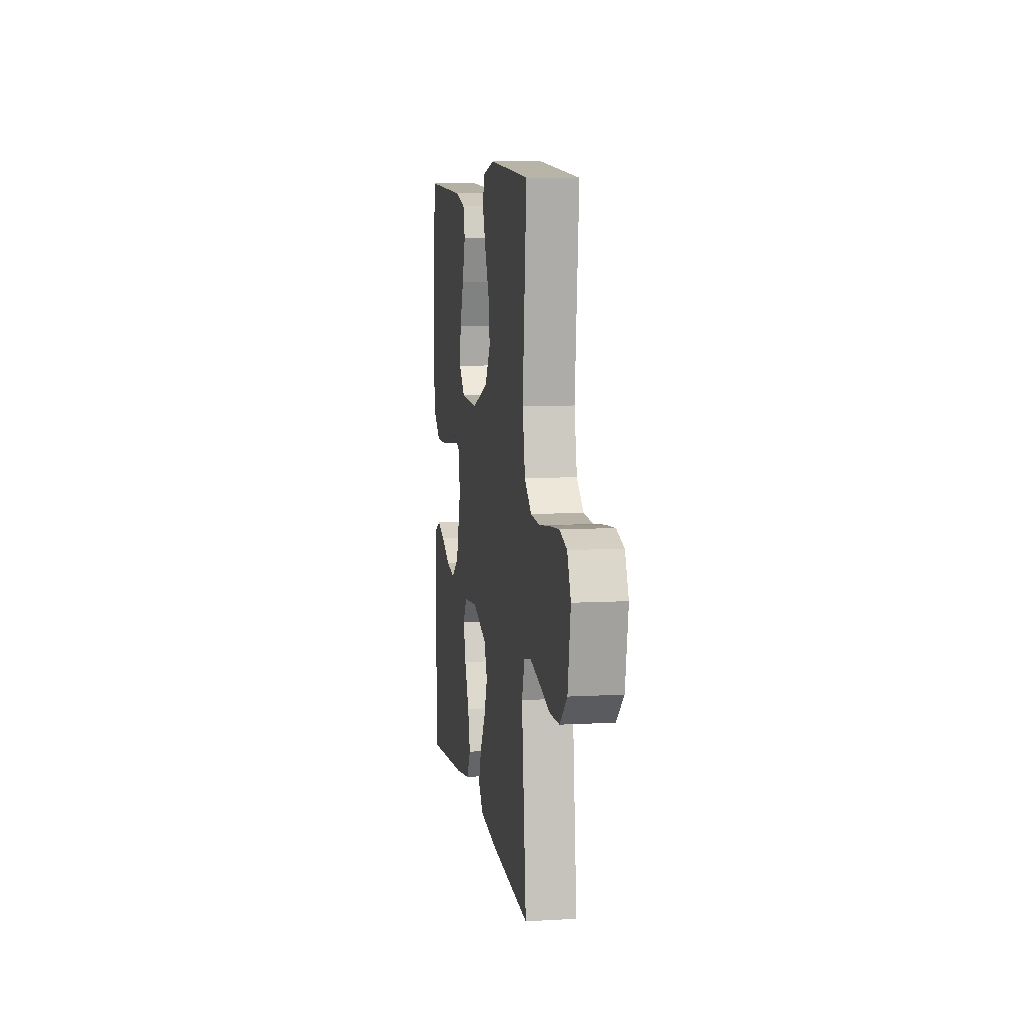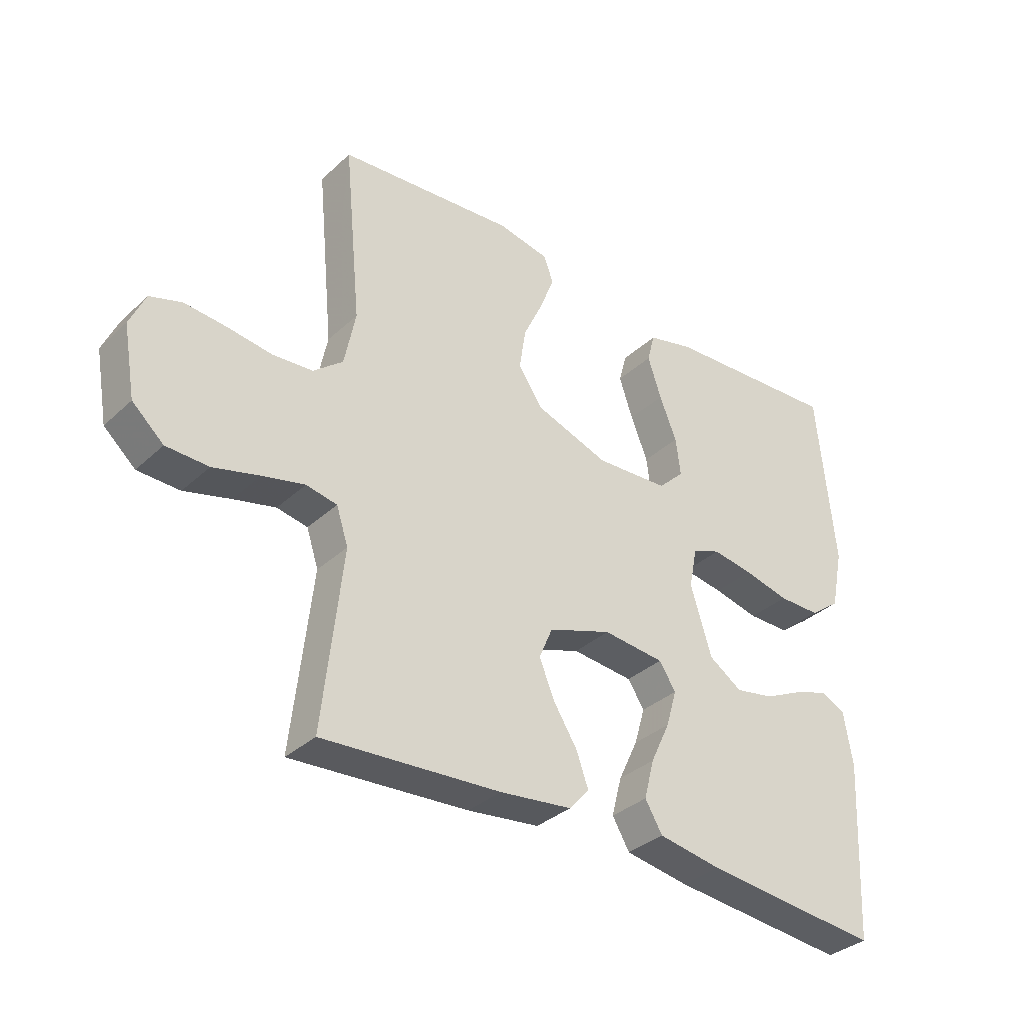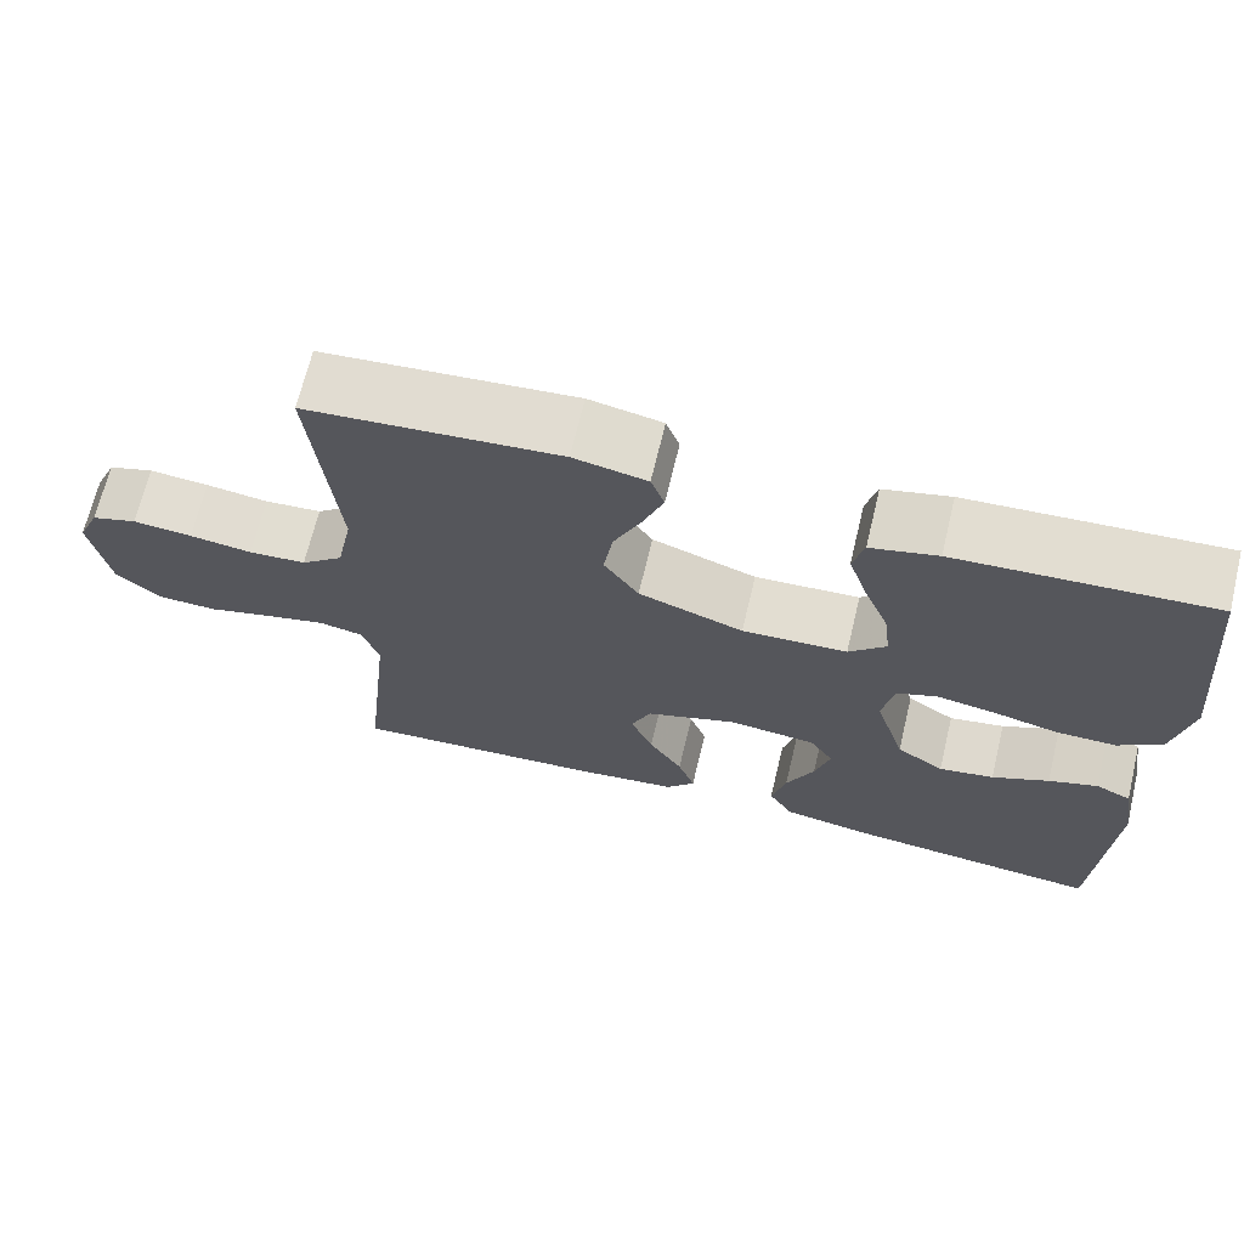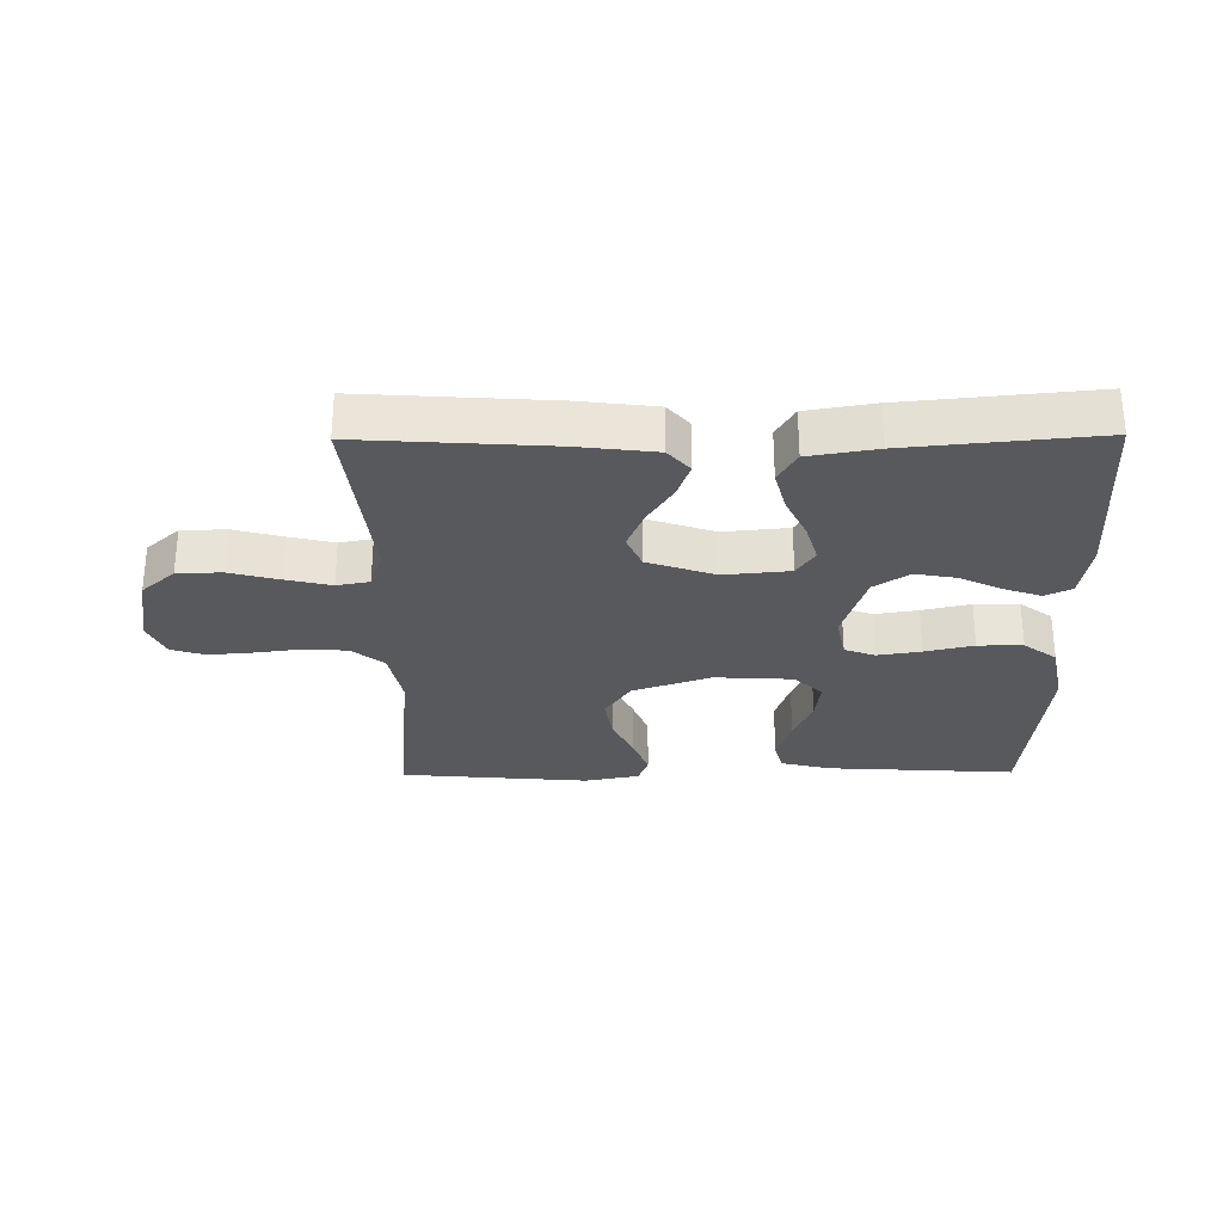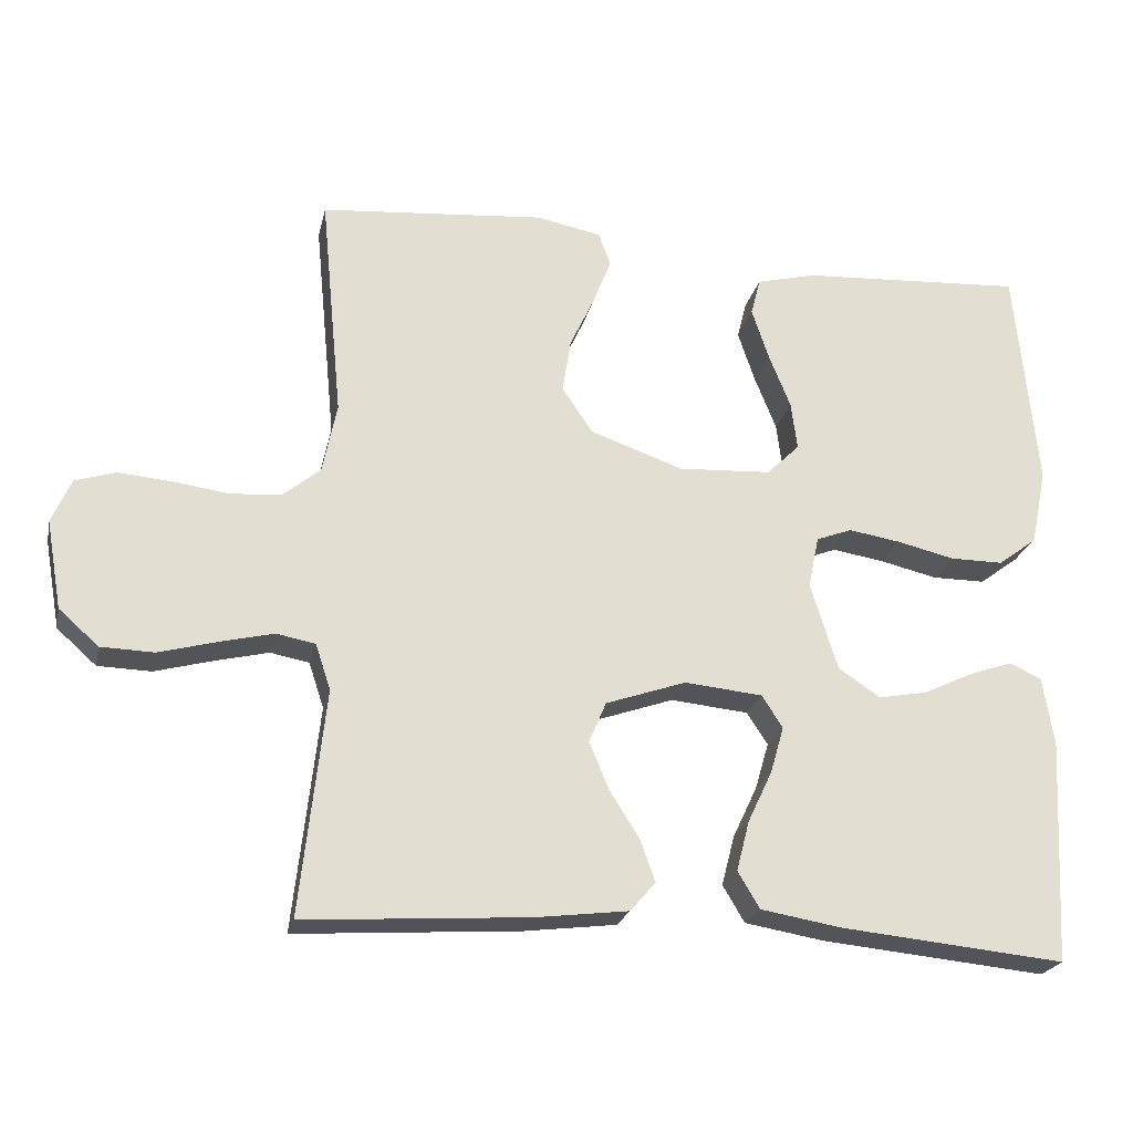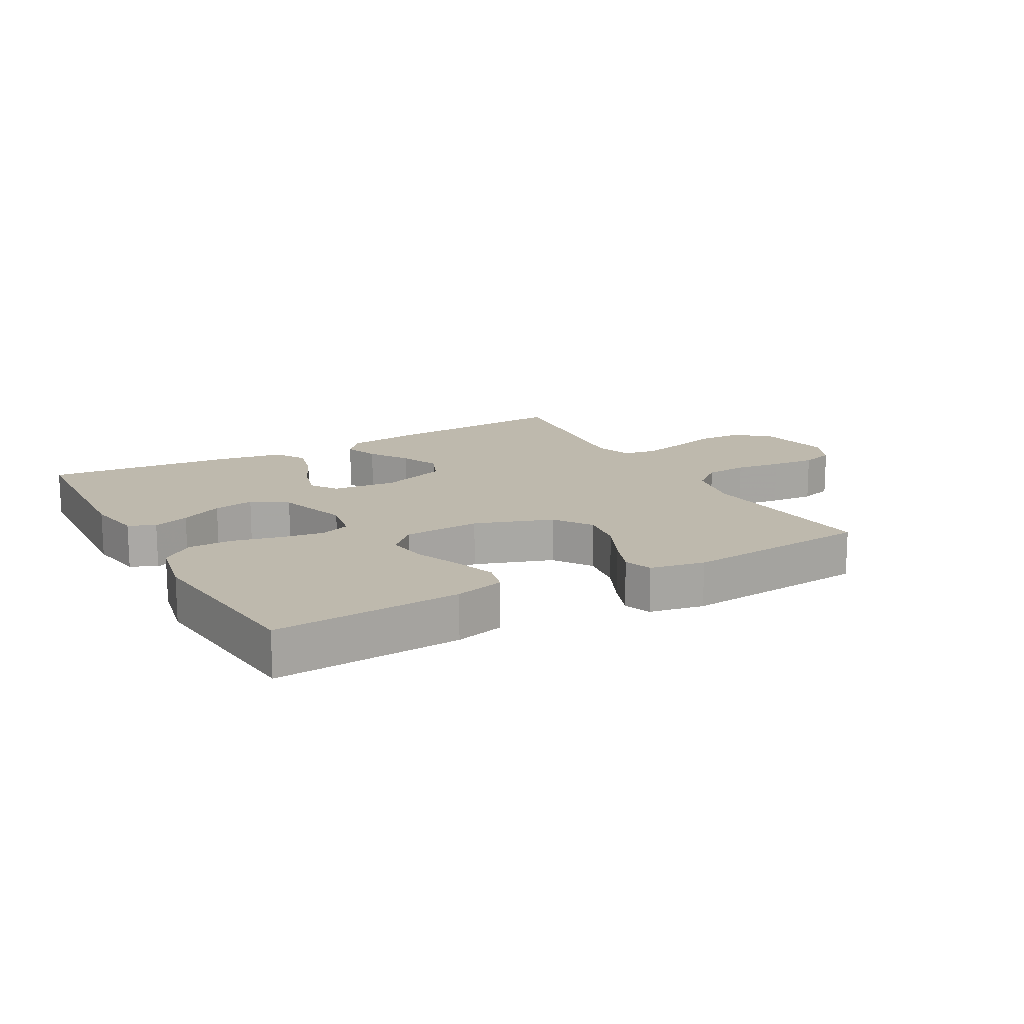
<metadata>
{"format":"obj","ext":"obj","renderer":"f3d","projection":"perspective","resolution":1024,"background":"white","views":[{"elev":8.0,"azim":81.2,"up":"+Z"},{"elev":-34.4,"azim":140.7,"up":"+Z"},{"elev":67.9,"azim":-166.5,"up":"+Z"},{"elev":-29.1,"azim":-179.4,"up":"+Y"},{"elev":-22.8,"azim":167.6,"up":"+Z"},{"elev":15.2,"azim":-29.4,"up":"+Y"}]}
</metadata>
<code>
v -0.5 0.07 -0.5
v -0.516 0.07 -0.2
v -0.501 0.07 -0.109
v -0.459 0.07 -0.089
v -0.401 0.07 -0.109
v -0.334 0.07 -0.141
v -0.269 0.07 -0.153
v -0.213 0.07 -0.116
v -0.177 0.07 0
v -0.191 0.07 0.07
v -0.239 0.07 0.088
v -0.308 0.07 0.077
v -0.385 0.07 0.059
v -0.456 0.07 0.059
v -0.508 0.07 0.098
v -0.529 0.07 0.2
v -0.5 0.07 0.5
v -0.2 0.07 0.482
v -0.121 0.07 0.462
v -0.108 0.07 0.412
v -0.131 0.07 0.343
v -0.16 0.07 0.271
v -0.168 0.07 0.207
v -0.124 0.07 0.164
v 0 0.07 0.157
v 0.124 0.07 0.2
v 0.165 0.07 0.261
v 0.154 0.07 0.332
v 0.121 0.07 0.403
v 0.097 0.07 0.465
v 0.113 0.07 0.509
v 0.2 0.07 0.526
v 0.5 0.07 0.5
v 0.471 0.07 0.2
v 0.49 0.07 0.106
v 0.54 0.07 0.065
v 0.608 0.07 0.06
v 0.682 0.07 0.07
v 0.753 0.07 0.076
v 0.807 0.07 0.059
v 0.833 0.07 0
v 0.812 0.07 -0.118
v 0.759 0.07 -0.165
v 0.688 0.07 -0.167
v 0.61 0.07 -0.146
v 0.539 0.07 -0.129
v 0.487 0.07 -0.139
v 0.467 0.07 -0.2
v 0.5 0.07 -0.5
v 0.2 0.07 -0.48
v 0.078 0.07 -0.465
v 0.044 0.07 -0.426
v 0.064 0.07 -0.37
v 0.104 0.07 -0.307
v 0.13 0.07 -0.244
v 0.107 0.07 -0.19
v 0 0.07 -0.153
v -0.104 0.07 -0.163
v -0.132 0.07 -0.206
v -0.114 0.07 -0.268
v -0.081 0.07 -0.338
v -0.064 0.07 -0.404
v -0.093 0.07 -0.453
v -0.2 0.07 -0.471
v -0.5 0 -0.5
v -0.516 0 -0.2
v -0.501 0 -0.109
v -0.459 0 -0.089
v -0.401 0 -0.109
v -0.334 0 -0.141
v -0.269 0 -0.153
v -0.213 0 -0.116
v -0.177 0 0
v -0.191 0 0.07
v -0.239 0 0.088
v -0.308 0 0.077
v -0.385 0 0.059
v -0.456 0 0.059
v -0.508 0 0.098
v -0.529 0 0.2
v -0.5 0 0.5
v -0.2 0 0.482
v -0.121 0 0.462
v -0.108 0 0.412
v -0.131 0 0.343
v -0.16 0 0.271
v -0.168 0 0.207
v -0.124 0 0.164
v 0 0 0.157
v 0.124 0 0.2
v 0.165 0 0.261
v 0.154 0 0.332
v 0.121 0 0.403
v 0.097 0 0.465
v 0.113 0 0.509
v 0.2 0 0.526
v 0.5 0 0.5
v 0.471 0 0.2
v 0.49 0 0.106
v 0.54 0 0.065
v 0.608 0 0.06
v 0.682 0 0.07
v 0.753 0 0.076
v 0.807 0 0.059
v 0.833 0 0
v 0.812 0 -0.118
v 0.759 0 -0.165
v 0.688 0 -0.167
v 0.61 0 -0.146
v 0.539 0 -0.129
v 0.487 0 -0.139
v 0.467 0 -0.2
v 0.5 0 -0.5
v 0.2 0 -0.48
v 0.078 0 -0.465
v 0.044 0 -0.426
v 0.064 0 -0.37
v 0.104 0 -0.307
v 0.13 0 -0.244
v 0.107 0 -0.19
v 0 0 -0.153
v -0.104 0 -0.163
v -0.132 0 -0.206
v -0.114 0 -0.268
v -0.081 0 -0.338
v -0.064 0 -0.404
v -0.093 0 -0.453
v -0.2 0 -0.471
f 4 5 6
f 3 4 6
f 2 3 6
f 1 2 6
f 64 1 6
f 63 64 6
f 62 63 6
f 61 62 6
f 60 61 6
f 59 60 6 7
f 58 59 7 8
f 57 58 8 9
f 56 57 9 10
f 52 53 54
f 51 52 54
f 50 51 54
f 49 50 54
f 48 49 54
f 47 48 54 55
f 43 44 45
f 42 43 45
f 41 42 45
f 40 41 45
f 39 40 45
f 38 39 45
f 37 38 45
f 36 37 45 46
f 35 36 46 47
f 32 33 34
f 31 32 34
f 30 31 34
f 29 30 34
f 28 29 34
f 34 35 47
f 28 34 47
f 27 28 47
f 20 21 22
f 19 20 22
f 18 19 22
f 17 18 22
f 16 17 22
f 15 16 22
f 14 15 22
f 13 14 22
f 12 13 22
f 11 12 22 23
f 10 11 23 24
f 47 55 56
f 27 47 56
f 26 27 56
f 25 26 56 10
f 10 24 25
f 70 69 68
f 70 68 67
f 70 67 66
f 70 66 65
f 70 65 128
f 70 128 127
f 70 127 126
f 70 126 125
f 70 125 124
f 71 70 124 123
f 72 71 123 122
f 73 72 122 121
f 74 73 121 120
f 118 117 116
f 118 116 115
f 118 115 114
f 118 114 113
f 118 113 112
f 119 118 112 111
f 109 108 107
f 109 107 106
f 109 106 105
f 109 105 104
f 109 104 103
f 109 103 102
f 109 102 101
f 110 109 101 100
f 111 110 100 99
f 98 97 96
f 98 96 95
f 98 95 94
f 98 94 93
f 98 93 92
f 111 99 98
f 111 98 92
f 111 92 91
f 86 85 84
f 86 84 83
f 86 83 82
f 86 82 81
f 86 81 80
f 86 80 79
f 86 79 78
f 86 78 77
f 86 77 76
f 87 86 76 75
f 88 87 75 74
f 120 119 111
f 120 111 91
f 120 91 90
f 74 120 90 89
f 89 88 74
f 1 65 66 2
f 2 66 67 3
f 3 67 68 4
f 4 68 69 5
f 5 69 70 6
f 6 70 71 7
f 7 71 72 8
f 8 72 73 9
f 9 73 74 10
f 10 74 75 11
f 11 75 76 12
f 12 76 77 13
f 13 77 78 14
f 14 78 79 15
f 15 79 80 16
f 16 80 81 17
f 17 81 82 18
f 18 82 83 19
f 19 83 84 20
f 20 84 85 21
f 21 85 86 22
f 22 86 87 23
f 23 87 88 24
f 24 88 89 25
f 25 89 90 26
f 26 90 91 27
f 27 91 92 28
f 28 92 93 29
f 29 93 94 30
f 30 94 95 31
f 31 95 96 32
f 32 96 97 33
f 33 97 98 34
f 34 98 99 35
f 35 99 100 36
f 36 100 101 37
f 37 101 102 38
f 38 102 103 39
f 39 103 104 40
f 40 104 105 41
f 41 105 106 42
f 42 106 107 43
f 43 107 108 44
f 44 108 109 45
f 45 109 110 46
f 46 110 111 47
f 47 111 112 48
f 48 112 113 49
f 49 113 114 50
f 50 114 115 51
f 51 115 116 52
f 52 116 117 53
f 53 117 118 54
f 54 118 119 55
f 55 119 120 56
f 56 120 121 57
f 57 121 122 58
f 58 122 123 59
f 59 123 124 60
f 60 124 125 61
f 61 125 126 62
f 62 126 127 63
f 63 127 128 64
f 64 128 65 1

</code>
